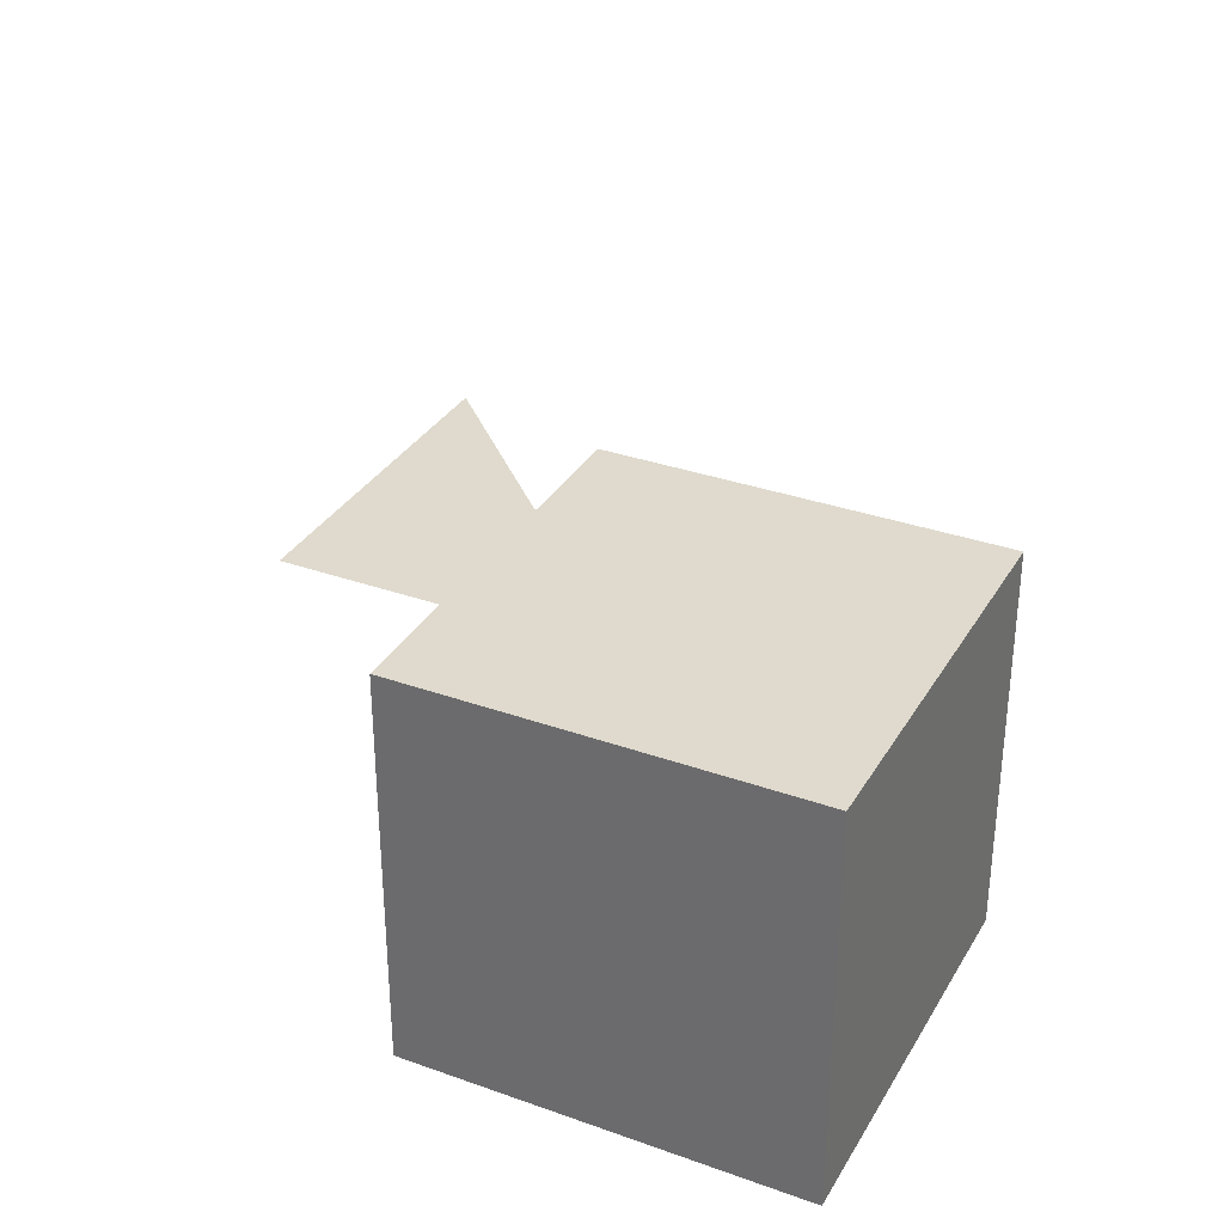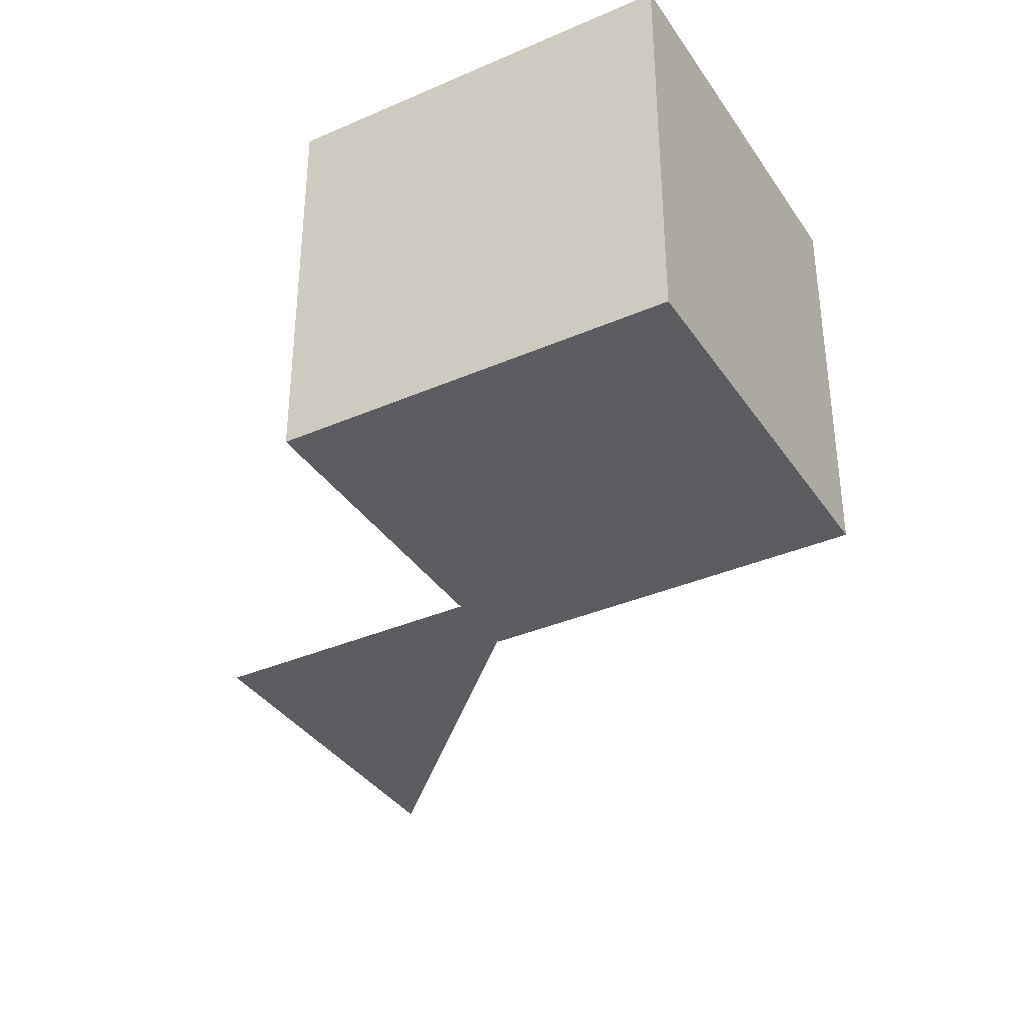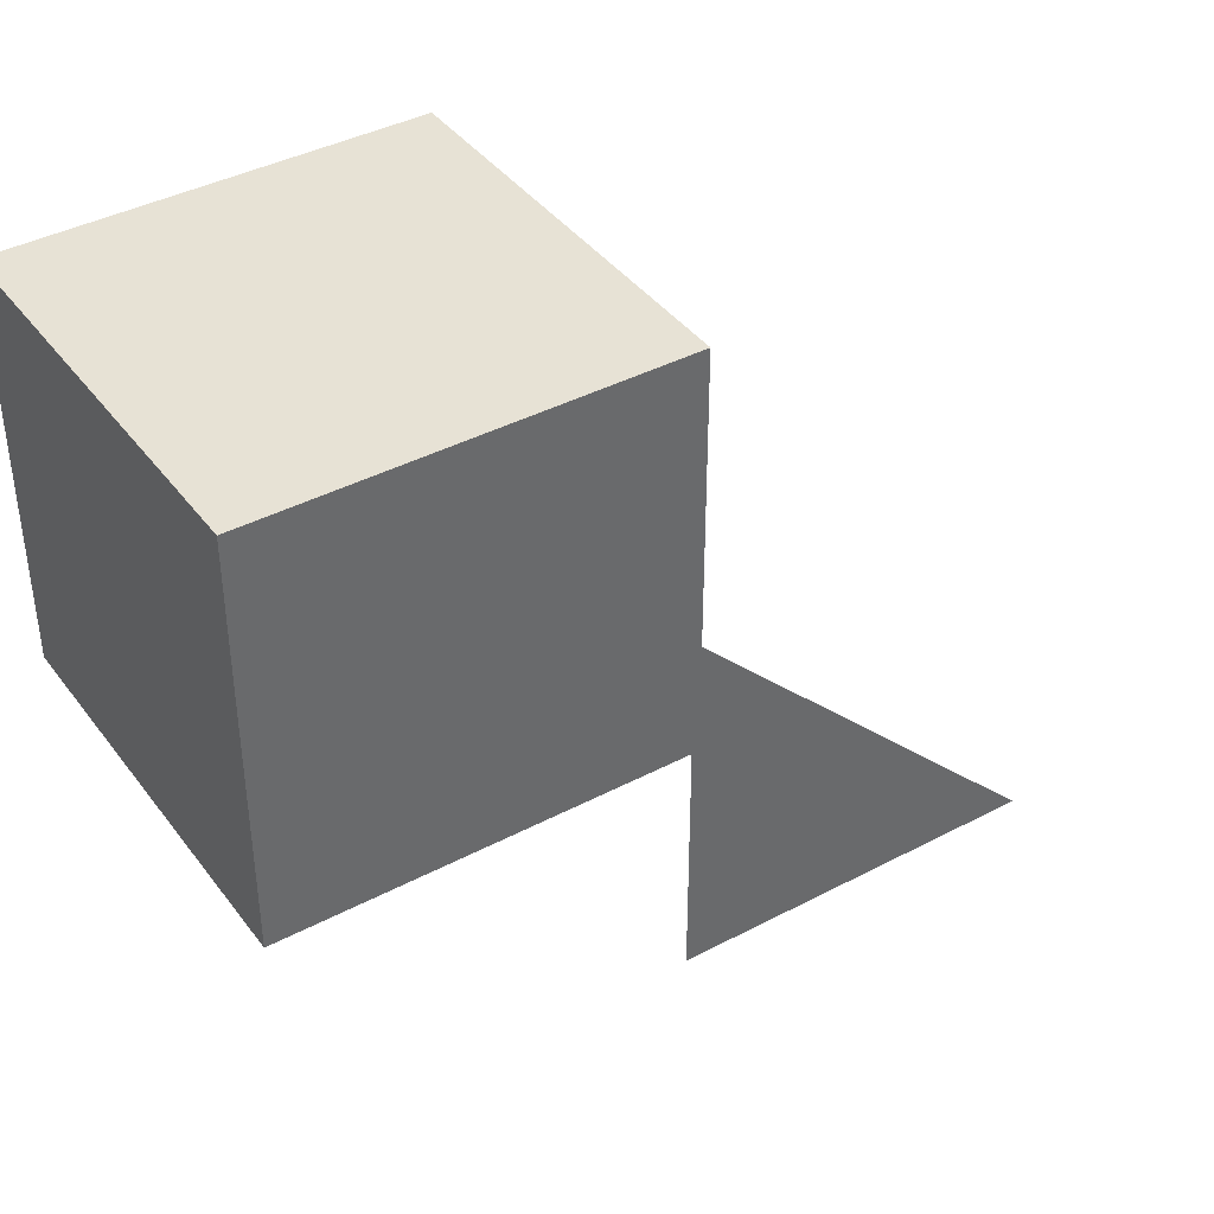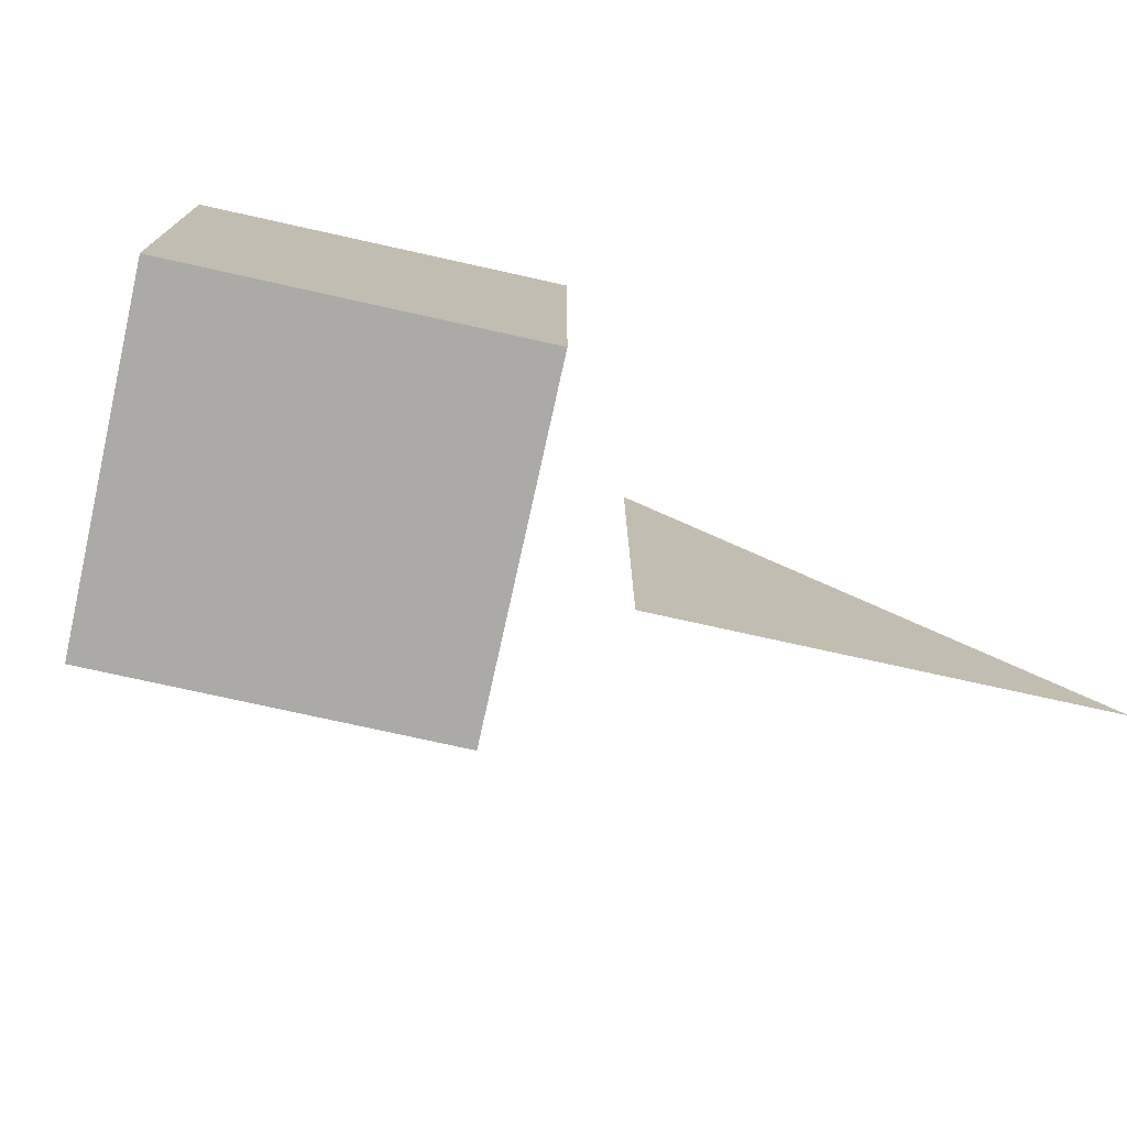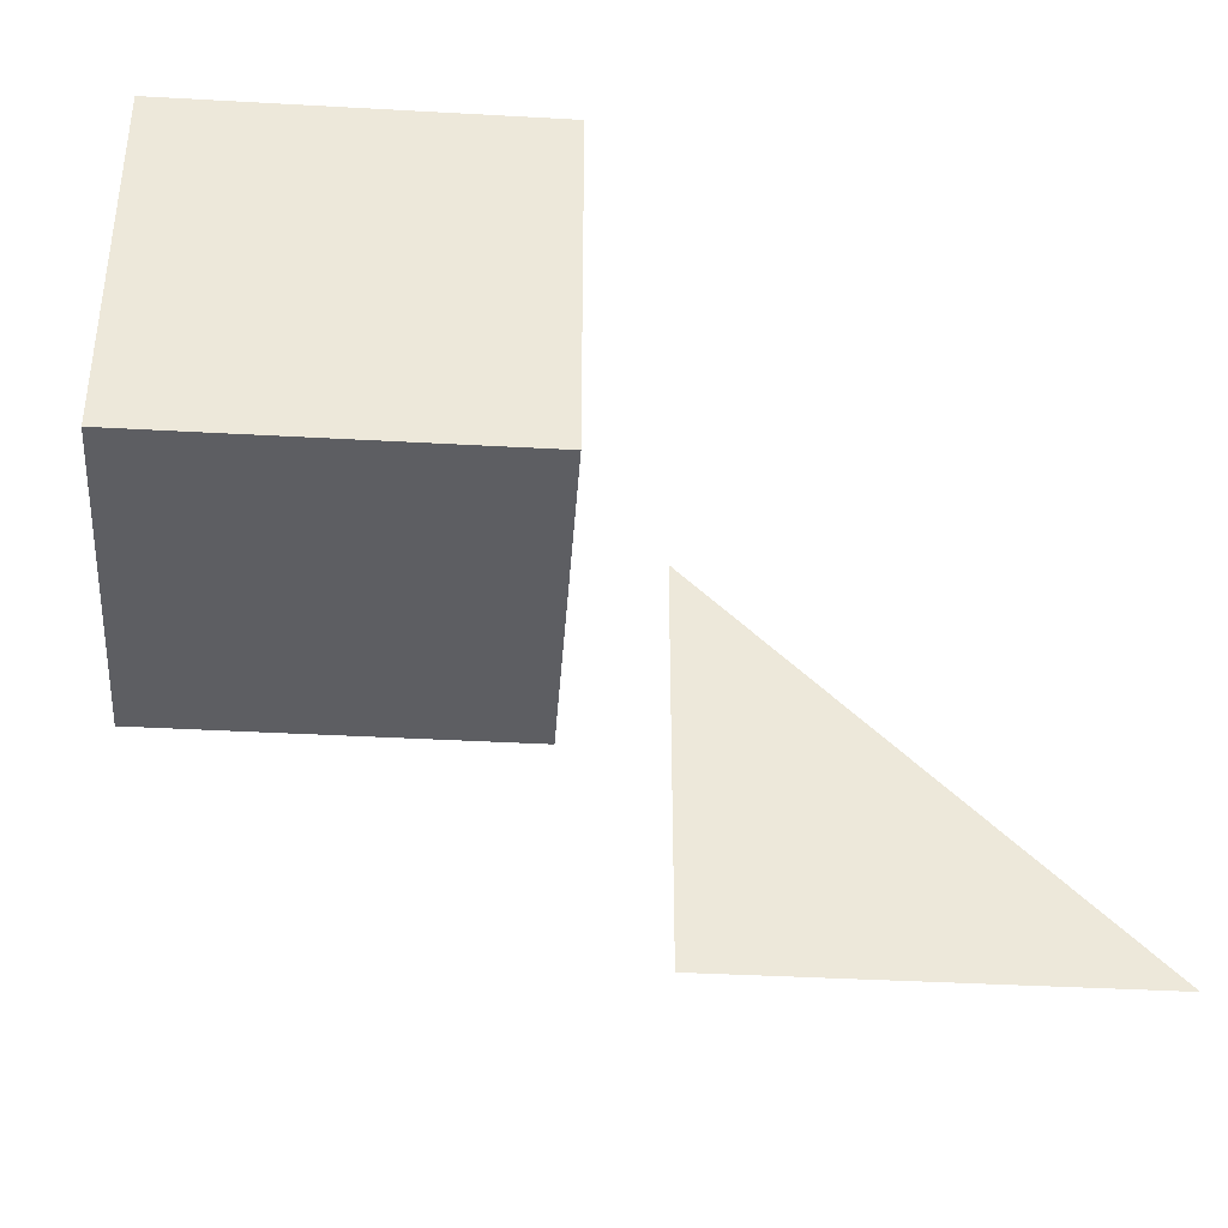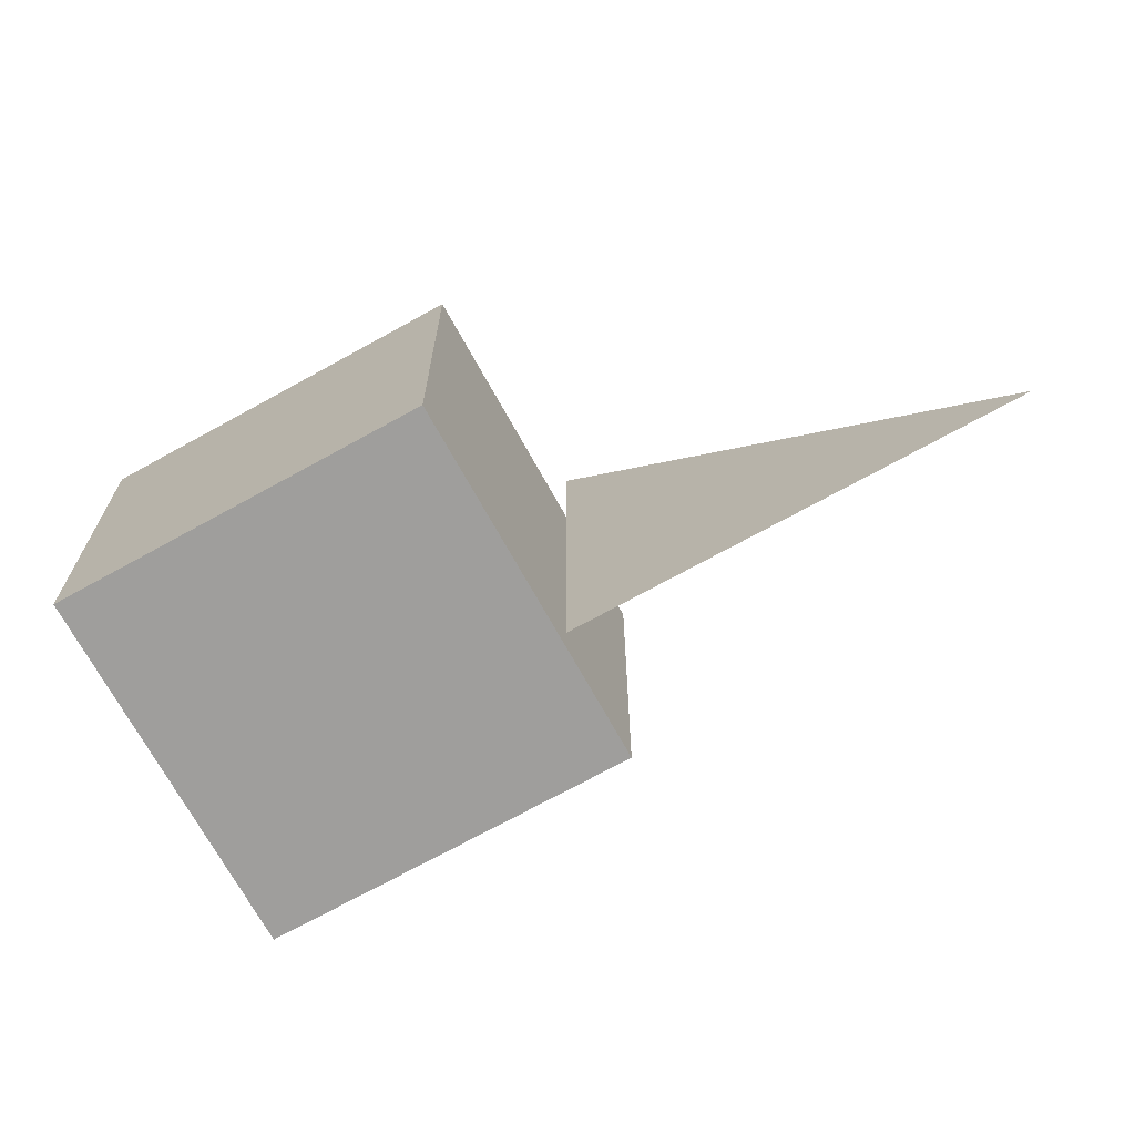
<metadata>
{"format":"obj","ext":"obj","renderer":"f3d","projection":"perspective","resolution":1024,"background":"white","views":[{"elev":32.9,"azim":-63.8,"up":"+Y"},{"elev":-36.1,"azim":-60.4,"up":"+Y"},{"elev":40.1,"azim":-33.1,"up":"+Z"},{"elev":-75.8,"azim":-12.5,"up":"+Z"},{"elev":-39.1,"azim":-4.0,"up":"+Z"},{"elev":-71.0,"azim":29.0,"up":"+Z"}]}
</metadata>
<code>
o Triangle
v 1.407 0.6387 -1.18
v 1.407 0.6387 -3.18
v 3.407 0.6387 -3.18
f 2 3 1
o Cube
v 1.001 0.01827 -1.121
v 1.001 0.01827 0.8793
v -0.9991 0.01827 0.8793
v -0.9991 0.01827 -1.121
v 1.001 2.018 -1.121
v 1.001 2.018 0.8793
v -0.9991 2.018 0.8793
v -0.9991 2.018 -1.121
f 4 5 6 7
f 8 11 10 9
f 4 8 9 5
f 5 9 10 6
f 6 10 11 7
f 8 4 7 11

</code>
